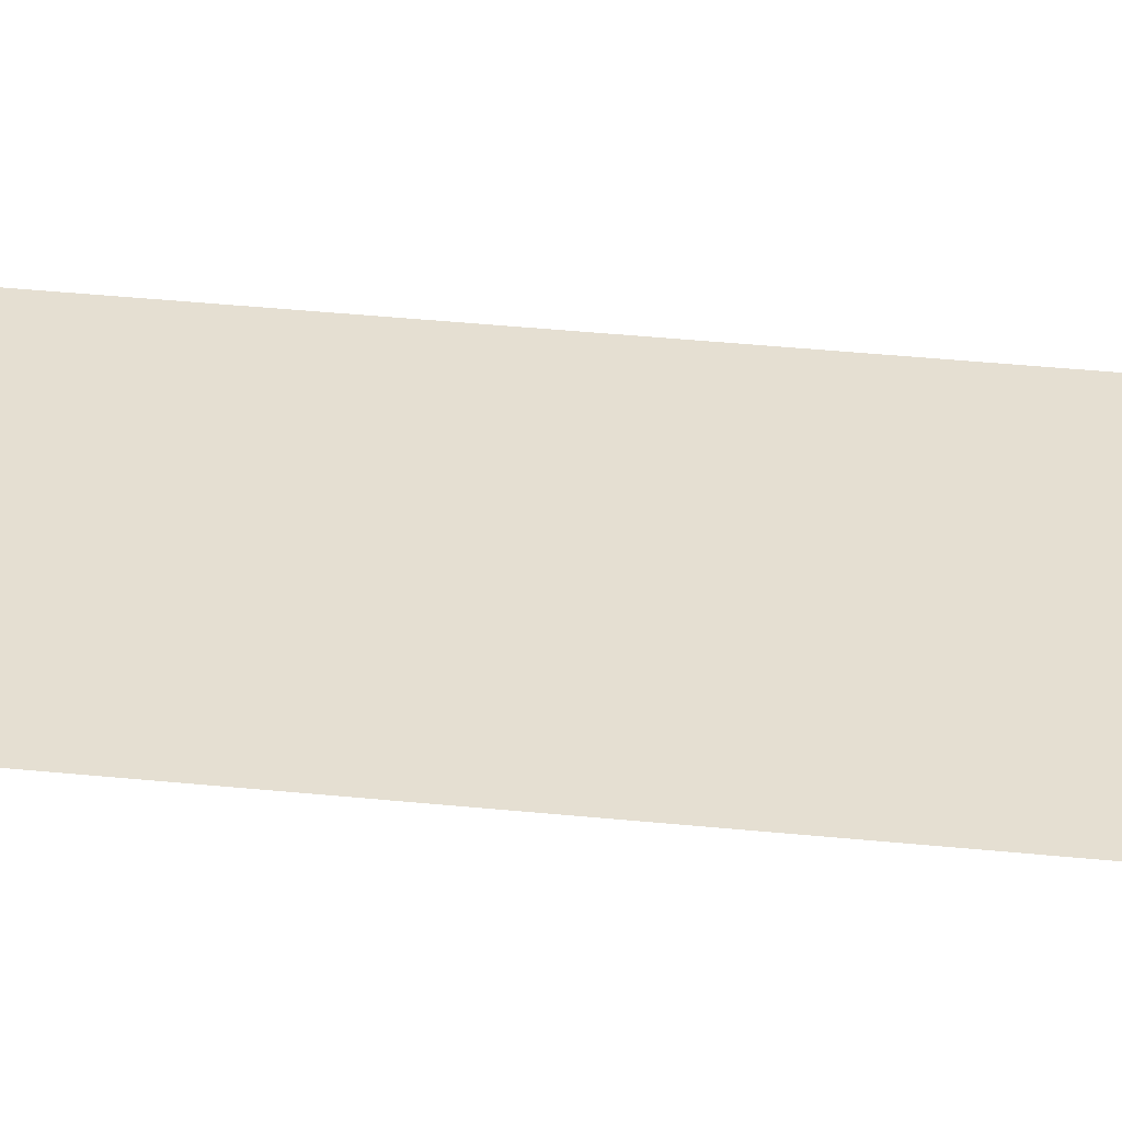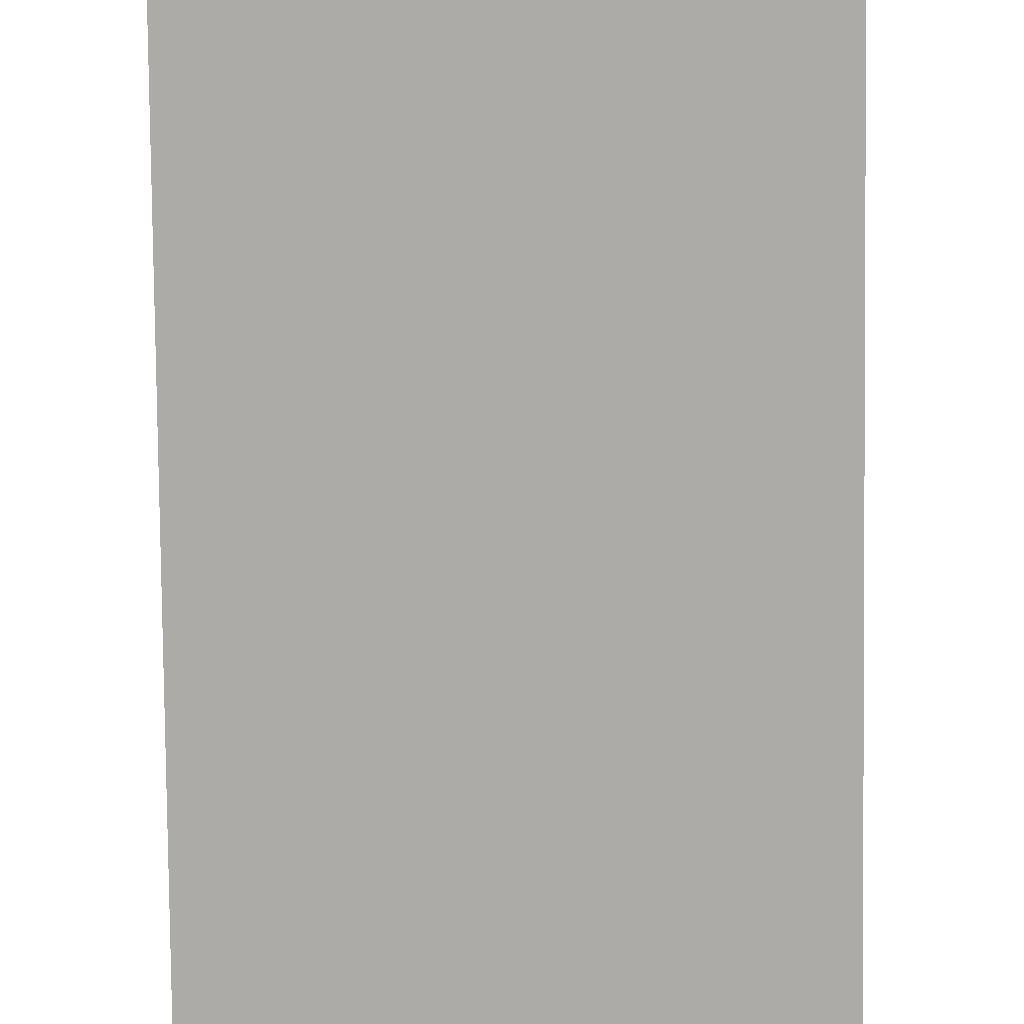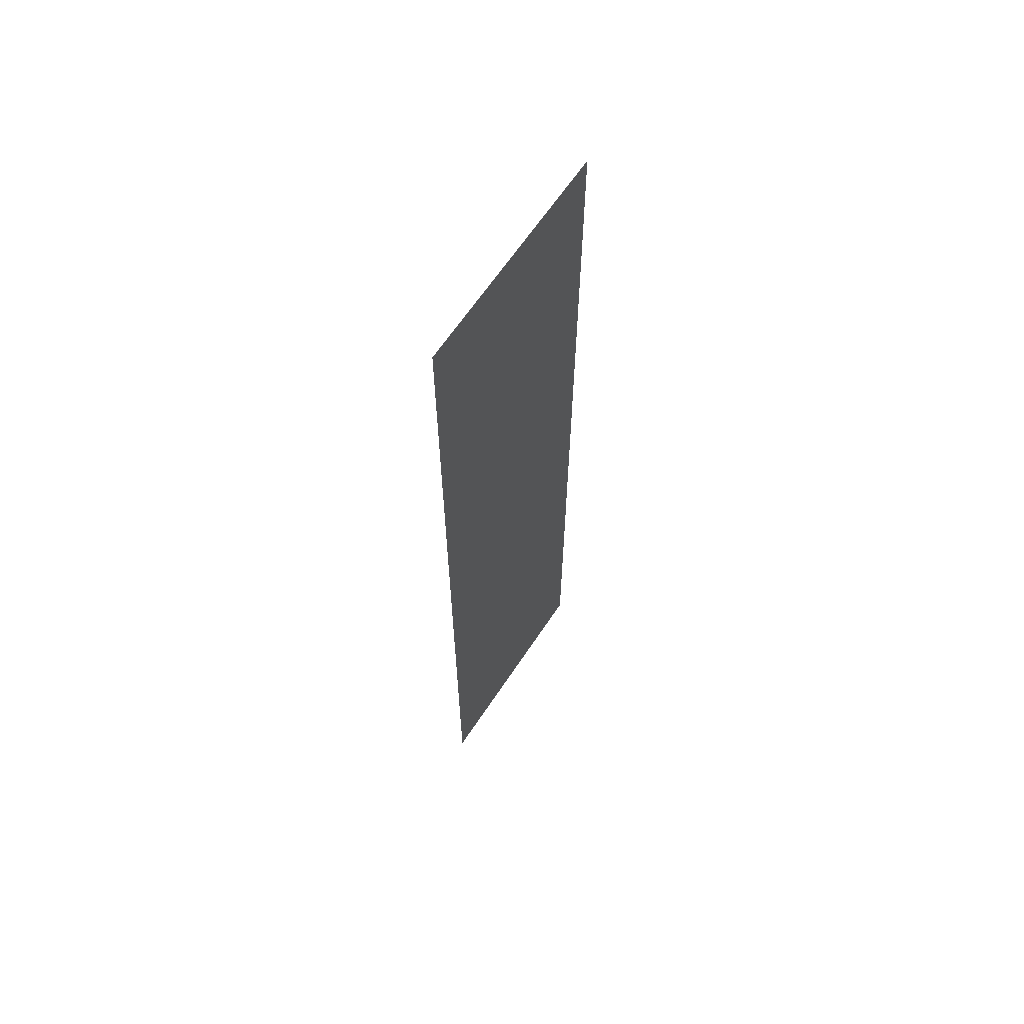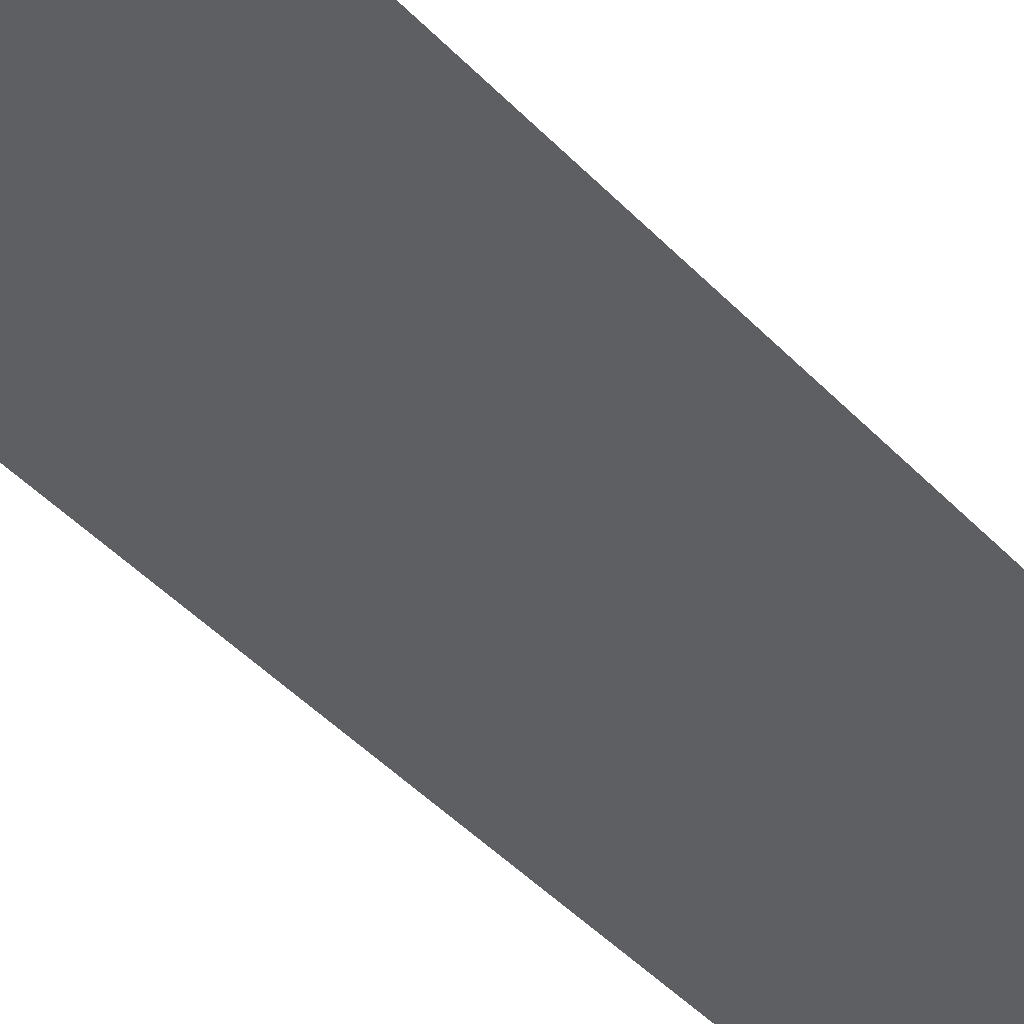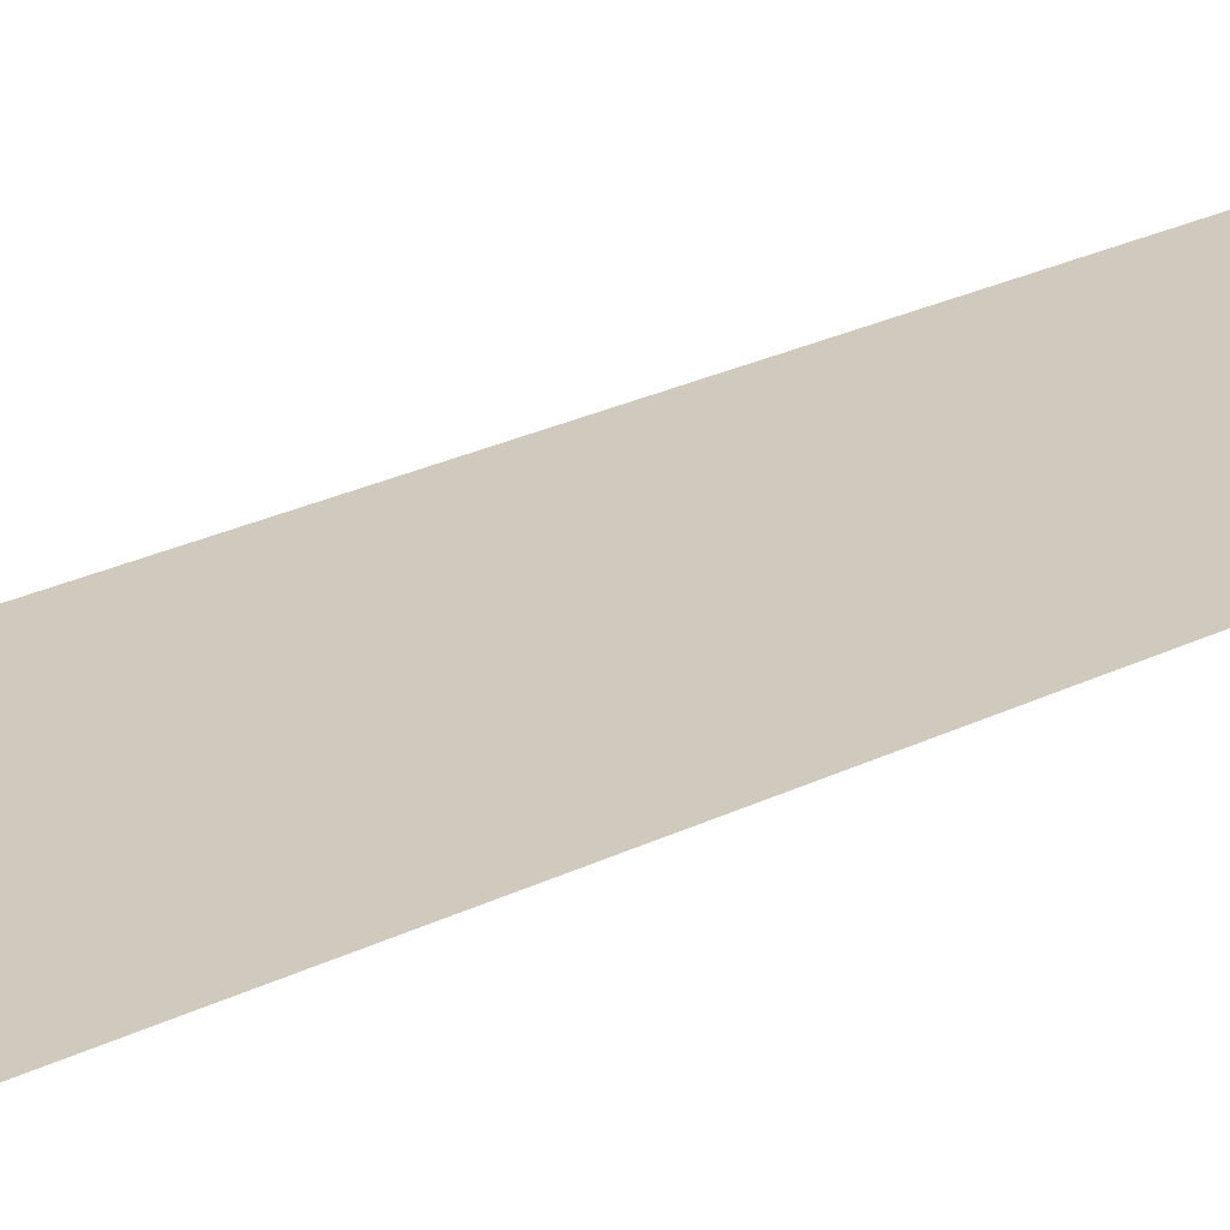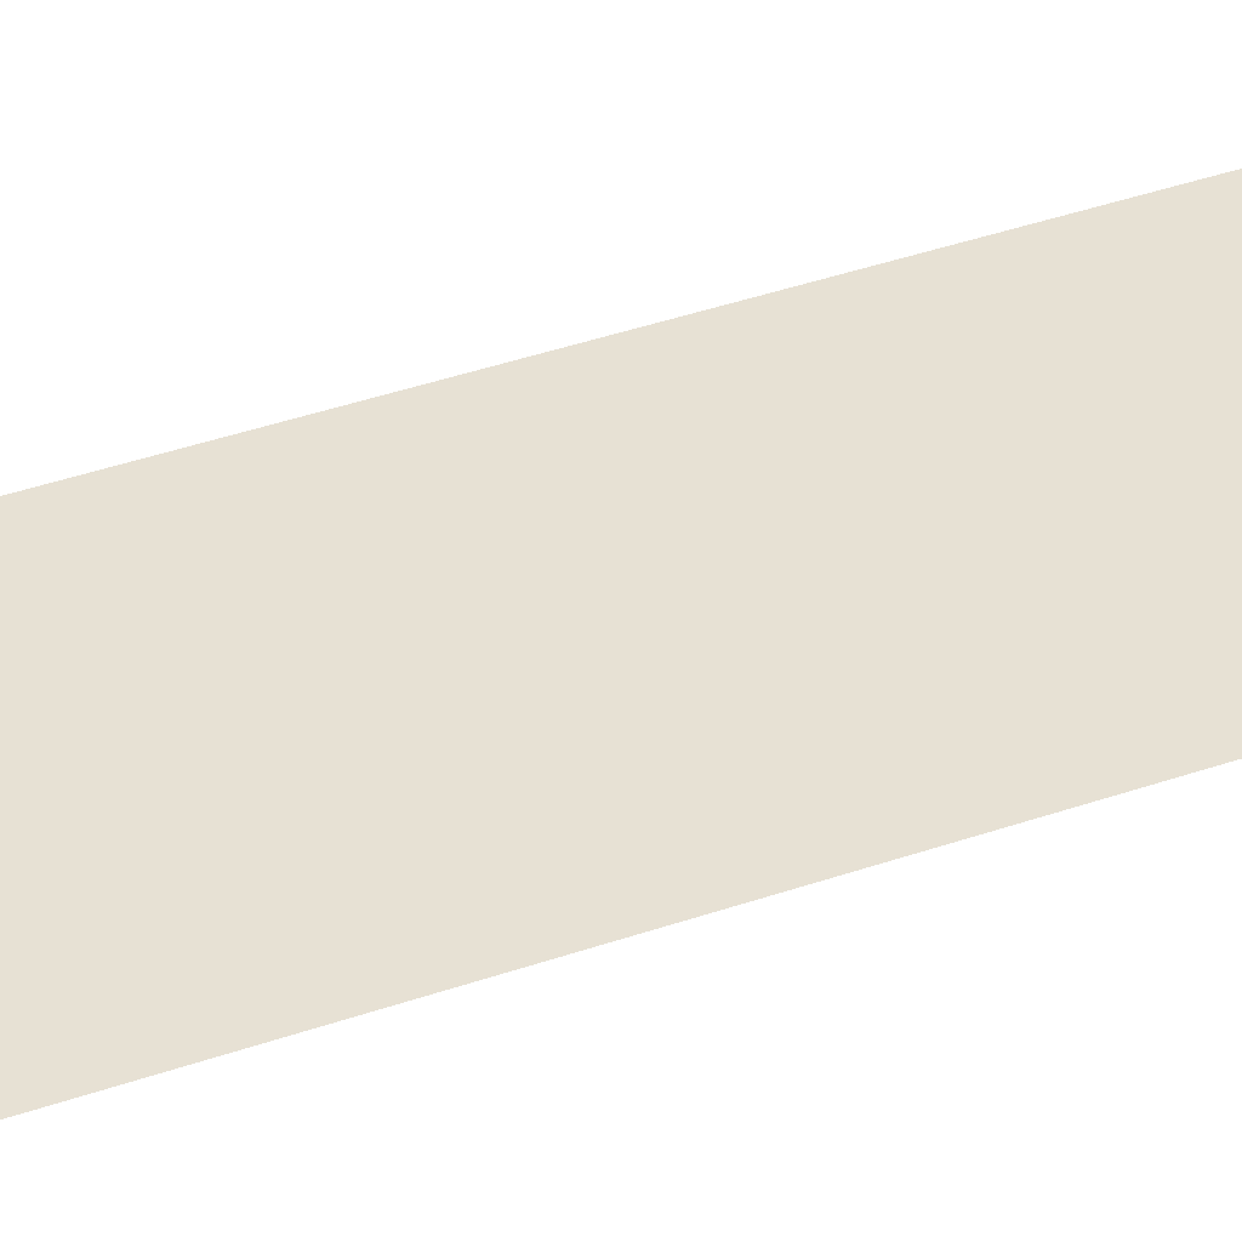
<metadata>
{"format":"obj","ext":"obj","renderer":"f3d","projection":"perspective","resolution":1024,"background":"white","views":[{"elev":38.4,"azim":-82.7,"up":"+Y"},{"elev":-76.6,"azim":0.6,"up":"+Y"},{"elev":64.6,"azim":123.6,"up":"+Z"},{"elev":-41.7,"azim":38.3,"up":"+Y"},{"elev":23.6,"azim":-130.6,"up":"+Y"},{"elev":40.7,"azim":-113.0,"up":"+Y"}]}
</metadata>
<code>
v 32 0 149
v -38 0 -149
v -38 0 149
v -38 0 -149
v 32 0 149
v 32 0 -149
f 1 2 3
f 4 5 6

</code>
